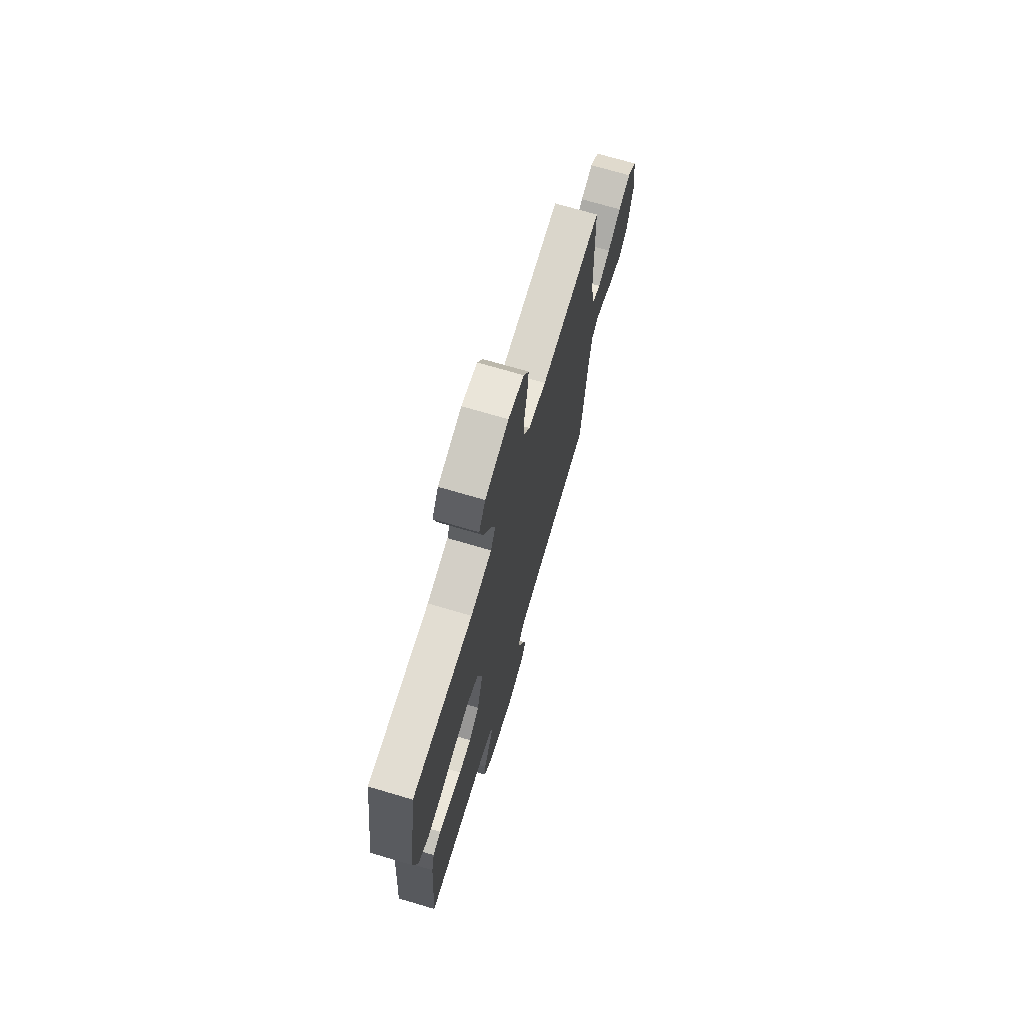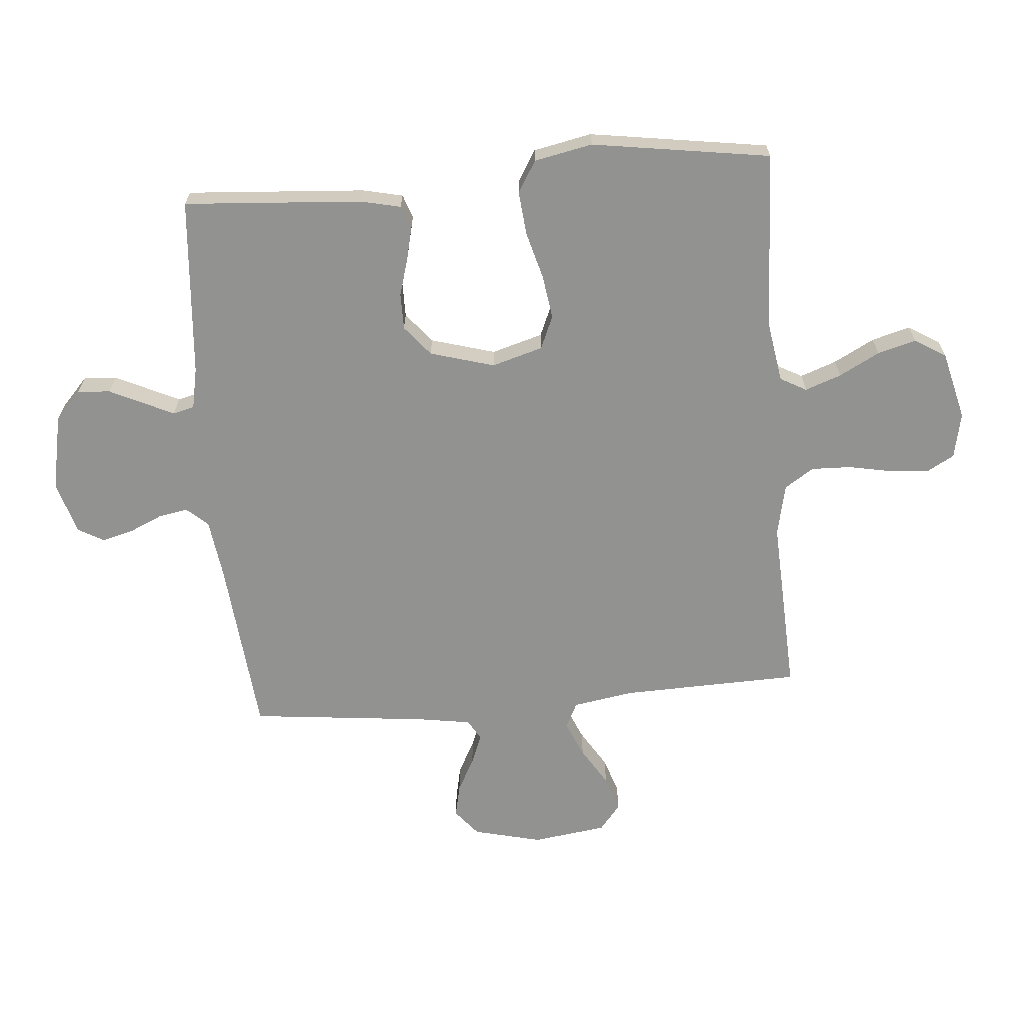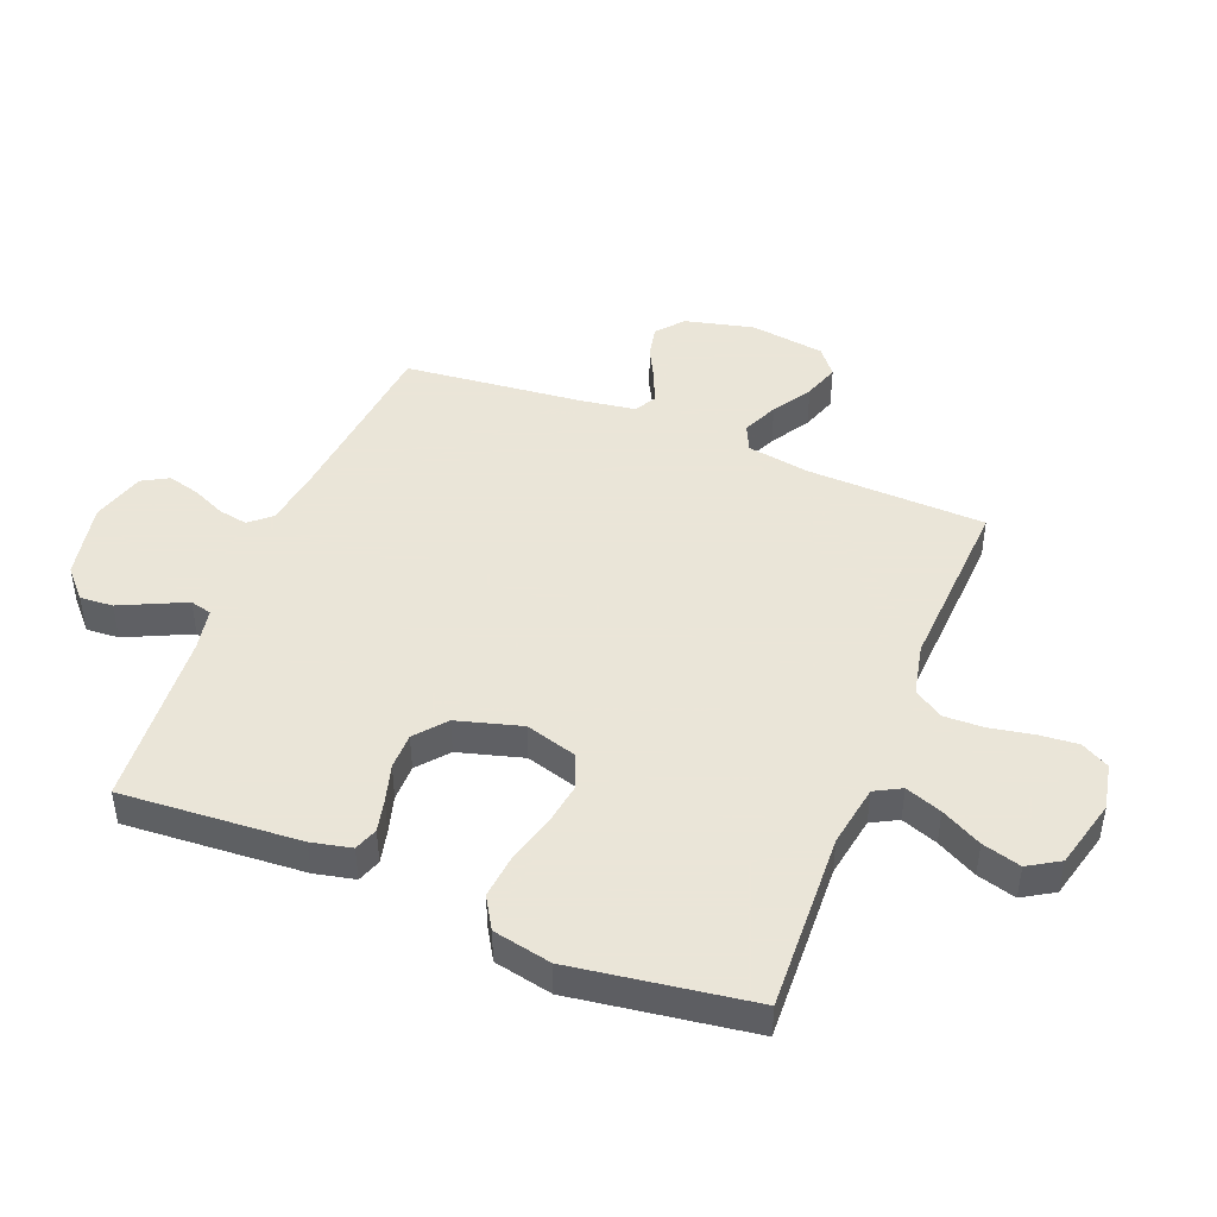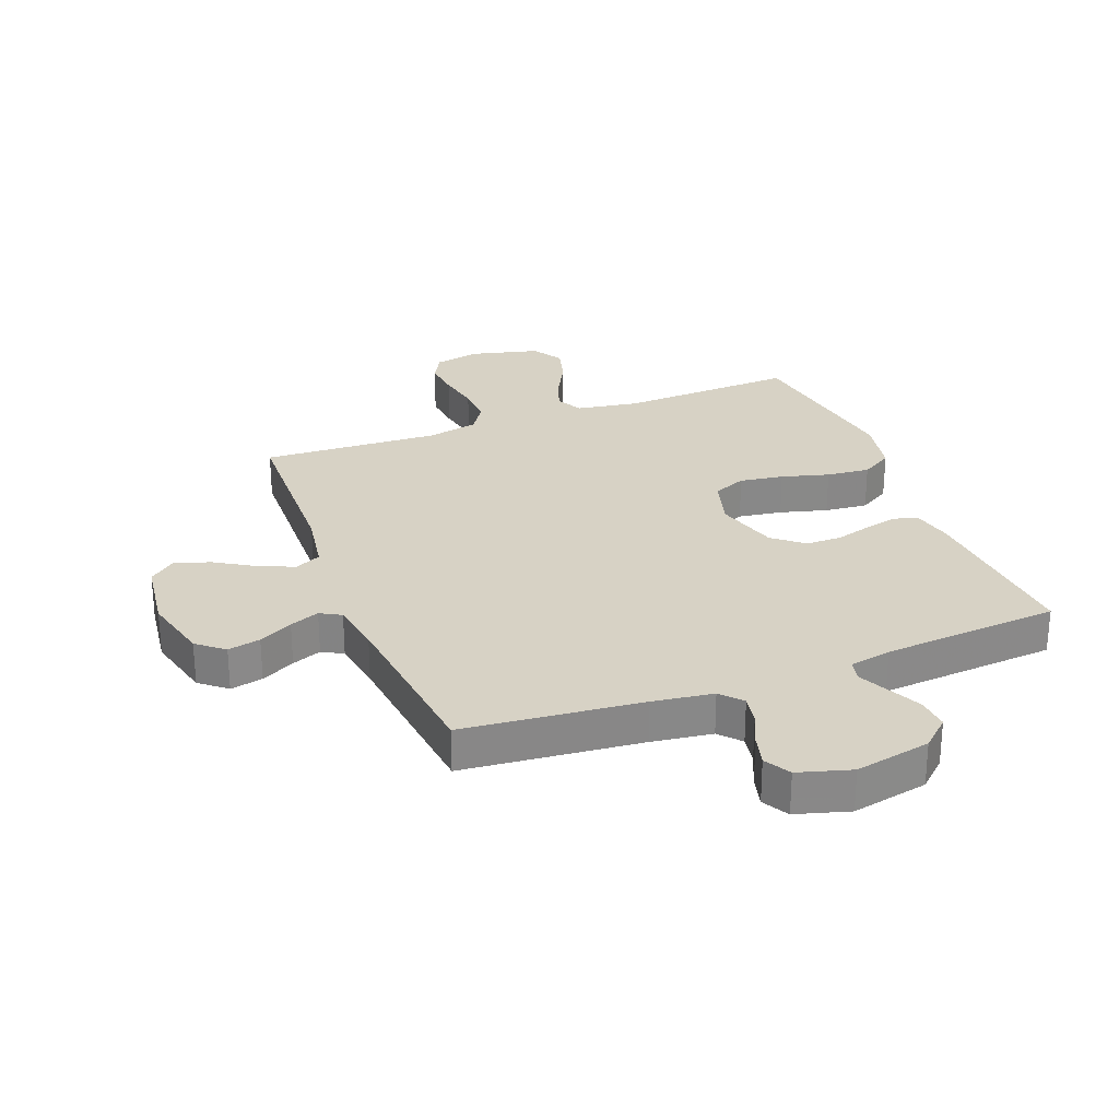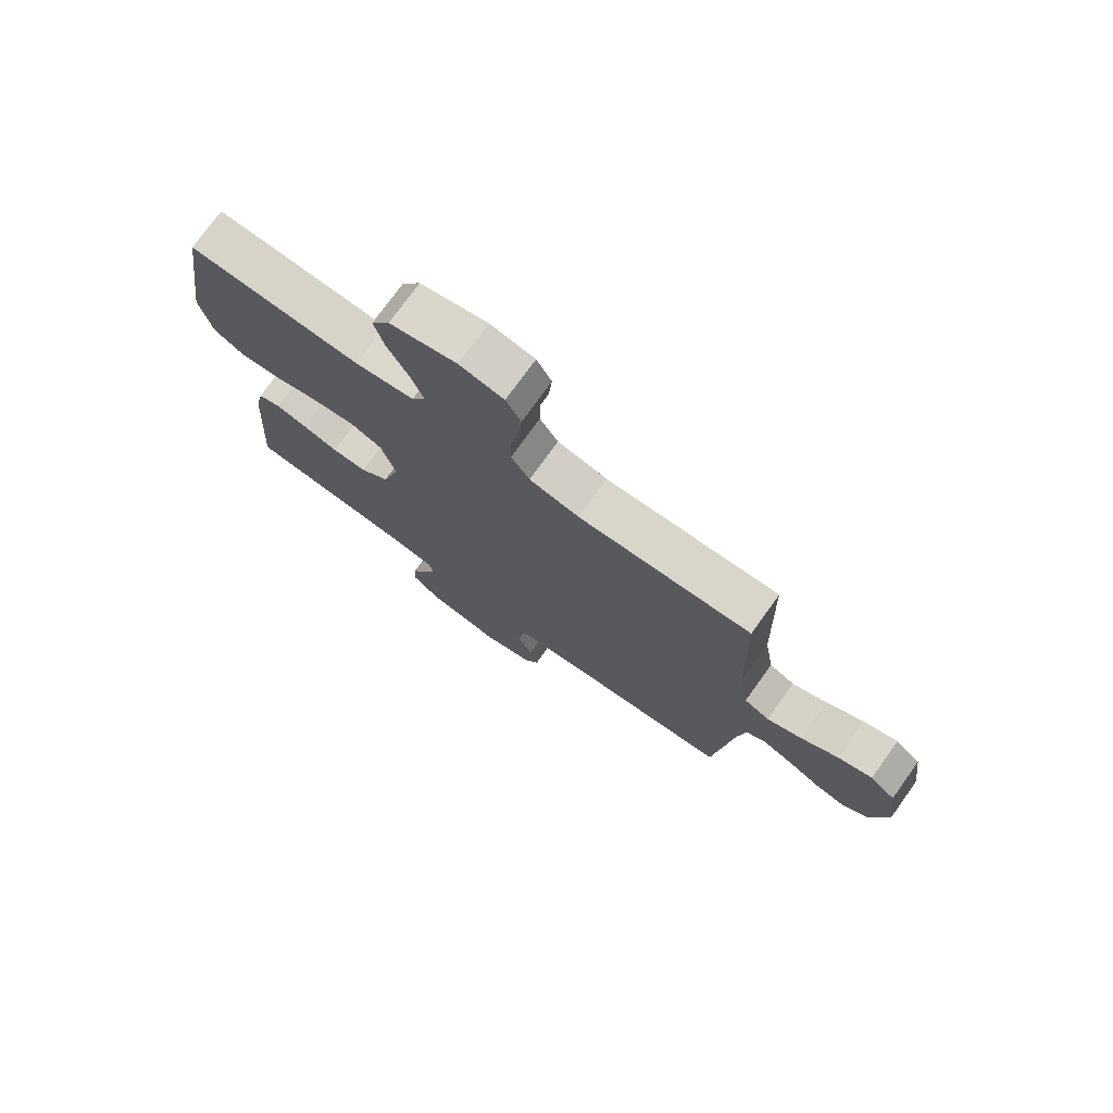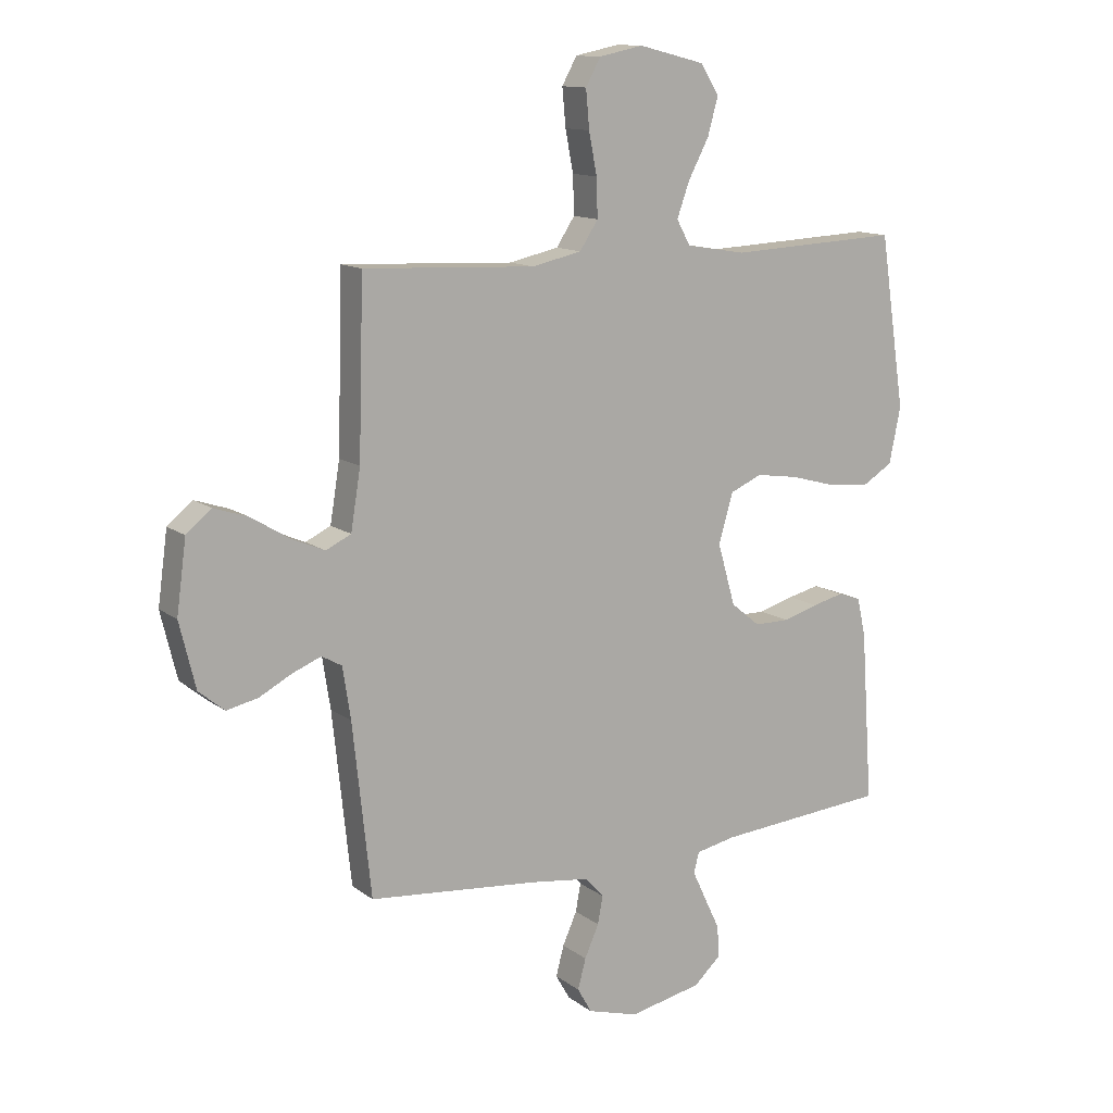
<metadata>
{"format":"obj","ext":"obj","renderer":"f3d","projection":"perspective","resolution":1024,"background":"white","views":[{"elev":71.1,"azim":-73.5,"up":"+Z"},{"elev":-66.2,"azim":-85.2,"up":"+Y"},{"elev":45.5,"azim":-68.1,"up":"+Y"},{"elev":27.4,"azim":158.9,"up":"+Y"},{"elev":75.4,"azim":35.7,"up":"+Z"},{"elev":12.7,"azim":148.3,"up":"+Z"}]}
</metadata>
<code>
v 0.5 0.07 -0.5
v 0.2 0.07 -0.529
v 0.098 0.07 -0.543
v 0.066 0.07 -0.579
v 0.075 0.07 -0.628
v 0.1 0.07 -0.684
v 0.114 0.07 -0.737
v 0.089 0.07 -0.781
v 0 0.07 -0.807
v -0.128 0.07 -0.781
v -0.176 0.07 -0.737
v -0.172 0.07 -0.682
v -0.145 0.07 -0.625
v -0.121 0.07 -0.574
v -0.13 0.07 -0.538
v -0.2 0.07 -0.524
v -0.5 0.07 -0.5
v -0.479 0.07 -0.2
v -0.464 0.07 -0.133
v -0.424 0.07 -0.119
v -0.369 0.07 -0.132
v -0.307 0.07 -0.15
v -0.246 0.07 -0.15
v -0.195 0.07 -0.108
v -0.164 0.07 0
v -0.189 0.07 0.086
v -0.245 0.07 0.11
v -0.319 0.07 0.099
v -0.399 0.07 0.077
v -0.472 0.07 0.07
v -0.525 0.07 0.102
v -0.545 0.07 0.2
v -0.5 0.07 0.5
v -0.2 0.07 0.486
v -0.096 0.07 0.503
v -0.072 0.07 0.547
v -0.094 0.07 0.608
v -0.13 0.07 0.676
v -0.148 0.07 0.741
v -0.116 0.07 0.793
v 0 0.07 0.822
v 0.077 0.07 0.806
v 0.103 0.07 0.759
v 0.097 0.07 0.693
v 0.083 0.07 0.621
v 0.081 0.07 0.554
v 0.113 0.07 0.505
v 0.2 0.07 0.486
v 0.5 0.07 0.5
v 0.509 0.07 0.2
v 0.526 0.07 0.096
v 0.57 0.07 0.075
v 0.63 0.07 0.101
v 0.695 0.07 0.141
v 0.755 0.07 0.161
v 0.799 0.07 0.125
v 0.816 0.07 0
v 0.788 0.07 -0.115
v 0.743 0.07 -0.152
v 0.688 0.07 -0.14
v 0.631 0.07 -0.11
v 0.581 0.07 -0.09
v 0.546 0.07 -0.11
v 0.532 0.07 -0.2
v 0.5 0 -0.5
v 0.2 0 -0.529
v 0.098 0 -0.543
v 0.066 0 -0.579
v 0.075 0 -0.628
v 0.1 0 -0.684
v 0.114 0 -0.737
v 0.089 0 -0.781
v 0 0 -0.807
v -0.128 0 -0.781
v -0.176 0 -0.737
v -0.172 0 -0.682
v -0.145 0 -0.625
v -0.121 0 -0.574
v -0.13 0 -0.538
v -0.2 0 -0.524
v -0.5 0 -0.5
v -0.479 0 -0.2
v -0.464 0 -0.133
v -0.424 0 -0.119
v -0.369 0 -0.132
v -0.307 0 -0.15
v -0.246 0 -0.15
v -0.195 0 -0.108
v -0.164 0 0
v -0.189 0 0.086
v -0.245 0 0.11
v -0.319 0 0.099
v -0.399 0 0.077
v -0.472 0 0.07
v -0.525 0 0.102
v -0.545 0 0.2
v -0.5 0 0.5
v -0.2 0 0.486
v -0.096 0 0.503
v -0.072 0 0.547
v -0.094 0 0.608
v -0.13 0 0.676
v -0.148 0 0.741
v -0.116 0 0.793
v 0 0 0.822
v 0.077 0 0.806
v 0.103 0 0.759
v 0.097 0 0.693
v 0.083 0 0.621
v 0.081 0 0.554
v 0.113 0 0.505
v 0.2 0 0.486
v 0.5 0 0.5
v 0.509 0 0.2
v 0.526 0 0.096
v 0.57 0 0.075
v 0.63 0 0.101
v 0.695 0 0.141
v 0.755 0 0.161
v 0.799 0 0.125
v 0.816 0 0
v 0.788 0 -0.115
v 0.743 0 -0.152
v 0.688 0 -0.14
v 0.631 0 -0.11
v 0.581 0 -0.09
v 0.546 0 -0.11
v 0.532 0 -0.2
f 58 59 60 61
f 58 61 62
f 57 58 62
f 56 57 62
f 53 54 55 56
f 52 53 56 62
f 51 52 62 63
f 48 49 50
f 47 48 50 51
f 42 43 44 45
f 42 45 46
f 41 42 46
f 40 41 46
f 37 38 39 40
f 36 37 40 46
f 35 36 46 47
f 31 32 33 34
f 28 29 30 31
f 27 28 31 34
f 26 27 34 35
f 19 20 21 22
f 17 18 19 22
f 16 17 22 23
f 15 16 23 24
f 10 11 12 13
f 10 13 14
f 9 10 14
f 5 6 7 8
f 4 5 8 9
f 64 1 2
f 64 2 3
f 63 64 3
f 51 63 3
f 47 51 3 4
f 25 26 35 47
f 15 24 25 47
f 14 15 47
f 4 9 14 47
f 125 124 123 122
f 126 125 122
f 126 122 121
f 126 121 120
f 120 119 118 117
f 126 120 117 116
f 127 126 116 115
f 114 113 112
f 115 114 112 111
f 109 108 107 106
f 110 109 106
f 110 106 105
f 110 105 104
f 104 103 102 101
f 110 104 101 100
f 111 110 100 99
f 98 97 96 95
f 95 94 93 92
f 98 95 92 91
f 99 98 91 90
f 86 85 84 83
f 86 83 82 81
f 87 86 81 80
f 88 87 80 79
f 77 76 75 74
f 78 77 74
f 78 74 73
f 72 71 70 69
f 73 72 69 68
f 66 65 128
f 67 66 128
f 67 128 127
f 67 127 115
f 68 67 115 111
f 111 99 90 89
f 111 89 88 79
f 111 79 78
f 111 78 73 68
f 1 65 66 2
f 2 66 67 3
f 3 67 68 4
f 4 68 69 5
f 5 69 70 6
f 6 70 71 7
f 7 71 72 8
f 8 72 73 9
f 9 73 74 10
f 10 74 75 11
f 11 75 76 12
f 12 76 77 13
f 13 77 78 14
f 14 78 79 15
f 15 79 80 16
f 16 80 81 17
f 17 81 82 18
f 18 82 83 19
f 19 83 84 20
f 20 84 85 21
f 21 85 86 22
f 22 86 87 23
f 23 87 88 24
f 24 88 89 25
f 25 89 90 26
f 26 90 91 27
f 27 91 92 28
f 28 92 93 29
f 29 93 94 30
f 30 94 95 31
f 31 95 96 32
f 32 96 97 33
f 33 97 98 34
f 34 98 99 35
f 35 99 100 36
f 36 100 101 37
f 37 101 102 38
f 38 102 103 39
f 39 103 104 40
f 40 104 105 41
f 41 105 106 42
f 42 106 107 43
f 43 107 108 44
f 44 108 109 45
f 45 109 110 46
f 46 110 111 47
f 47 111 112 48
f 48 112 113 49
f 49 113 114 50
f 50 114 115 51
f 51 115 116 52
f 52 116 117 53
f 53 117 118 54
f 54 118 119 55
f 55 119 120 56
f 56 120 121 57
f 57 121 122 58
f 58 122 123 59
f 59 123 124 60
f 60 124 125 61
f 61 125 126 62
f 62 126 127 63
f 63 127 128 64
f 64 128 65 1

</code>
